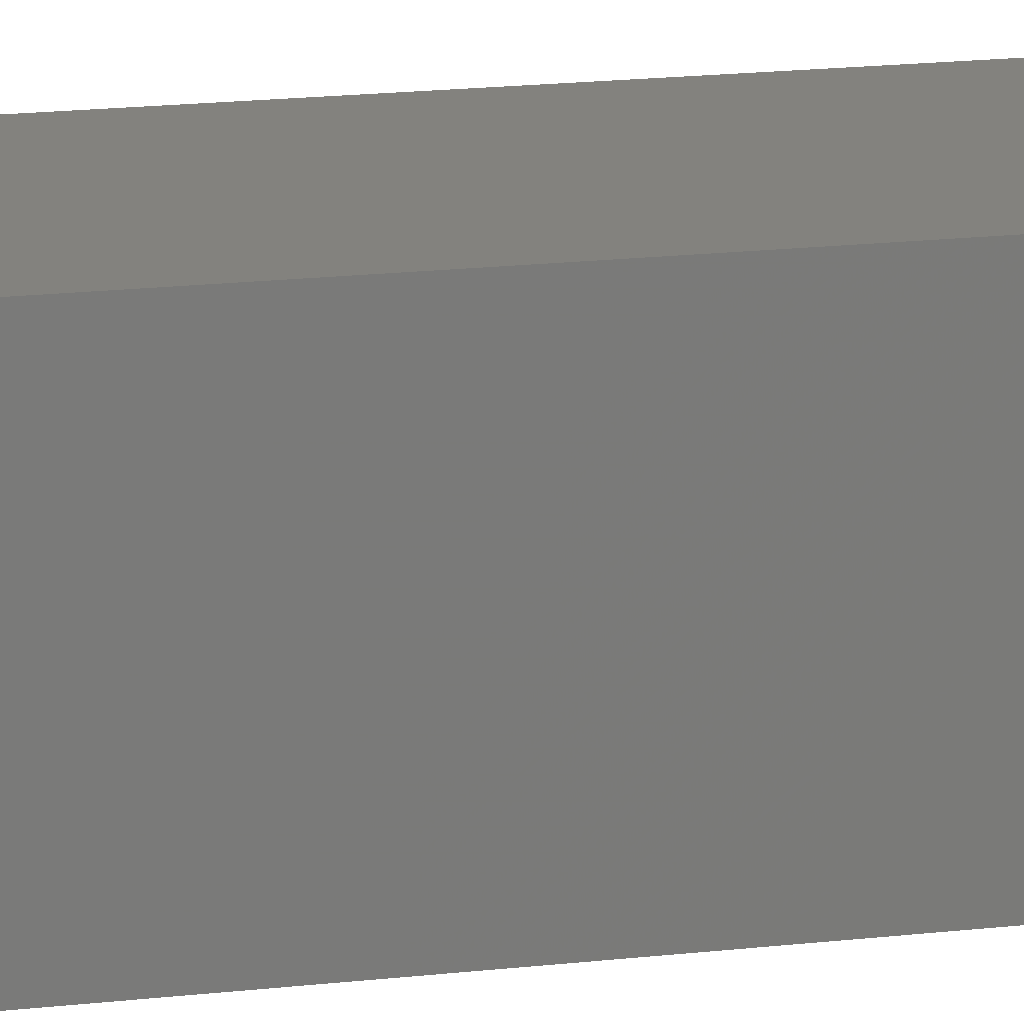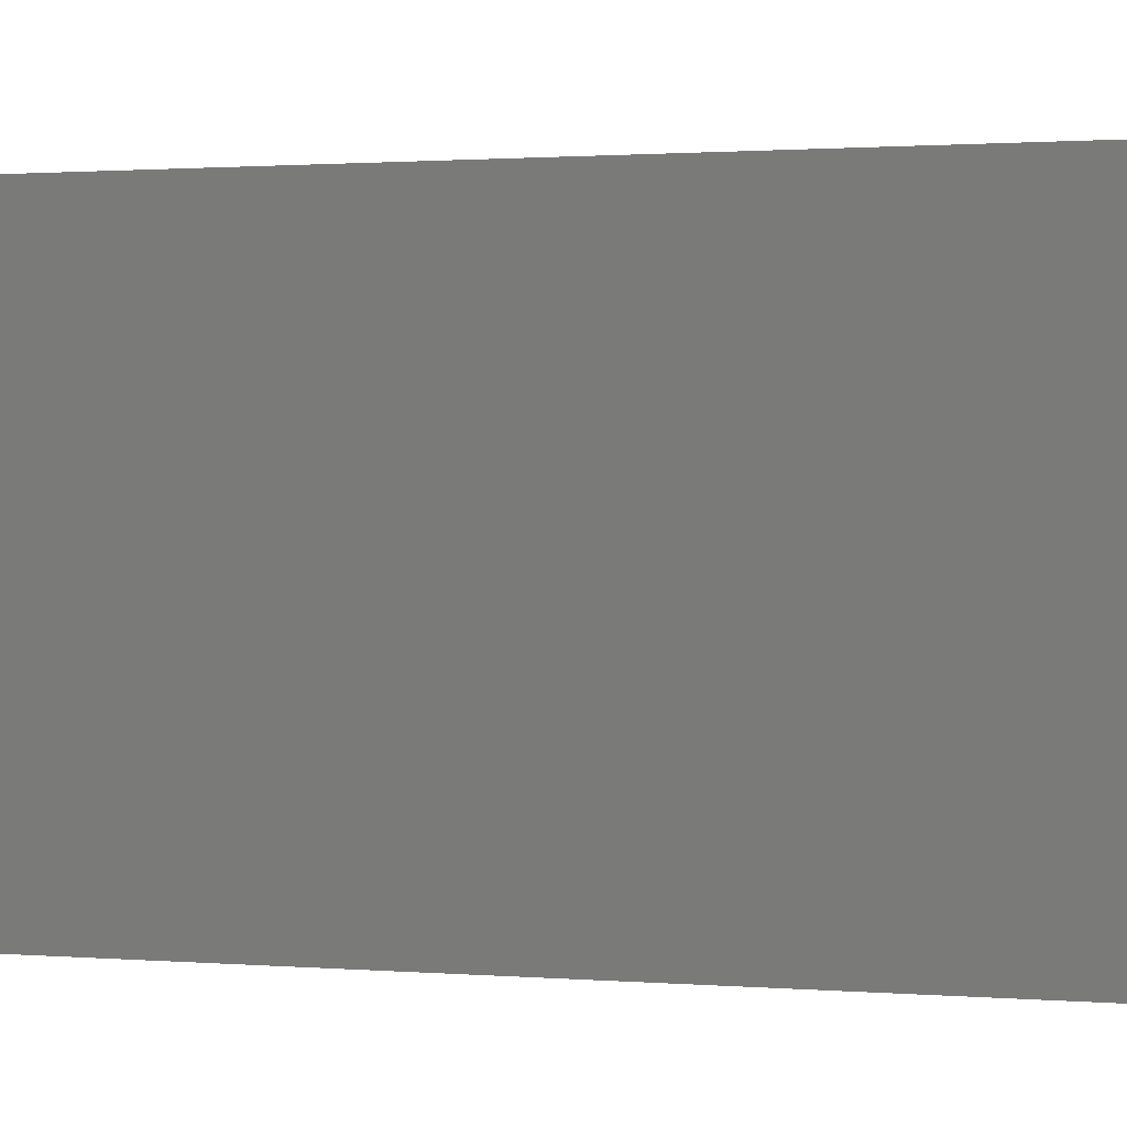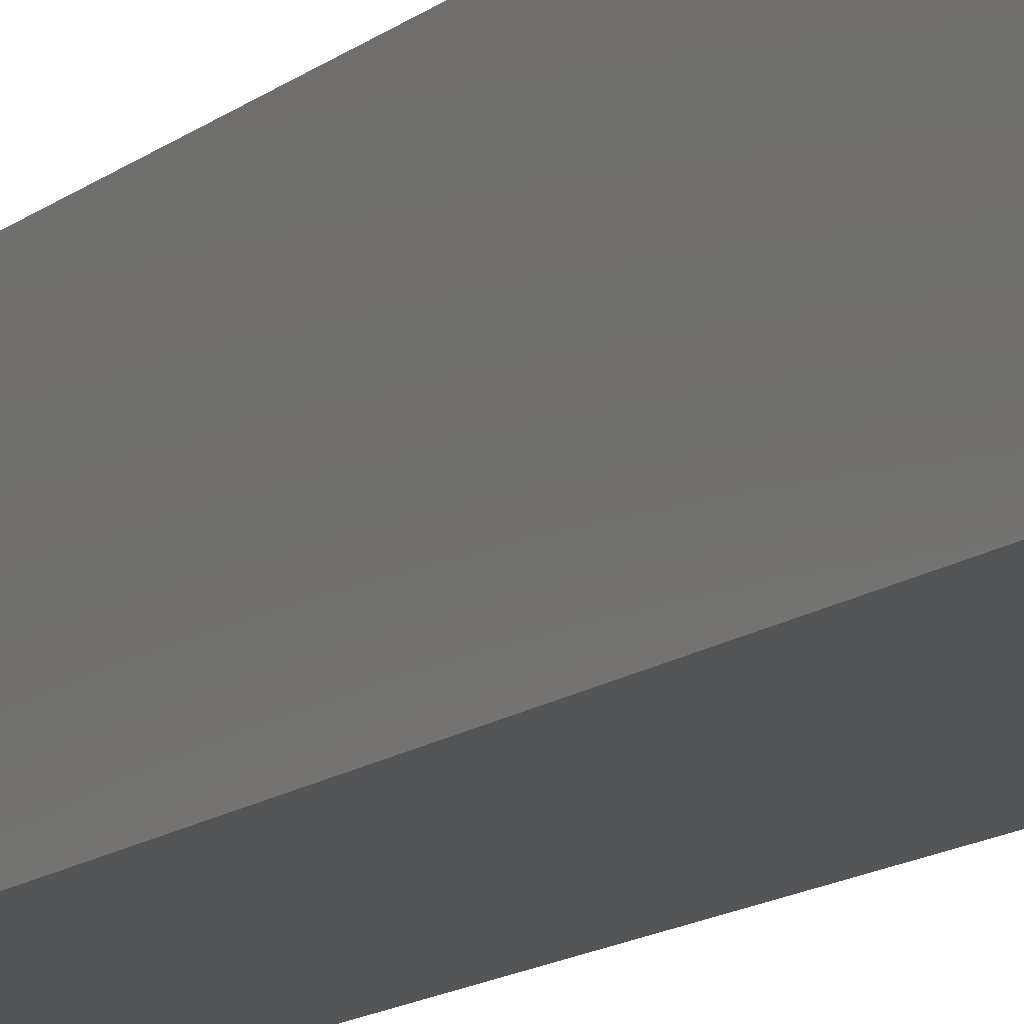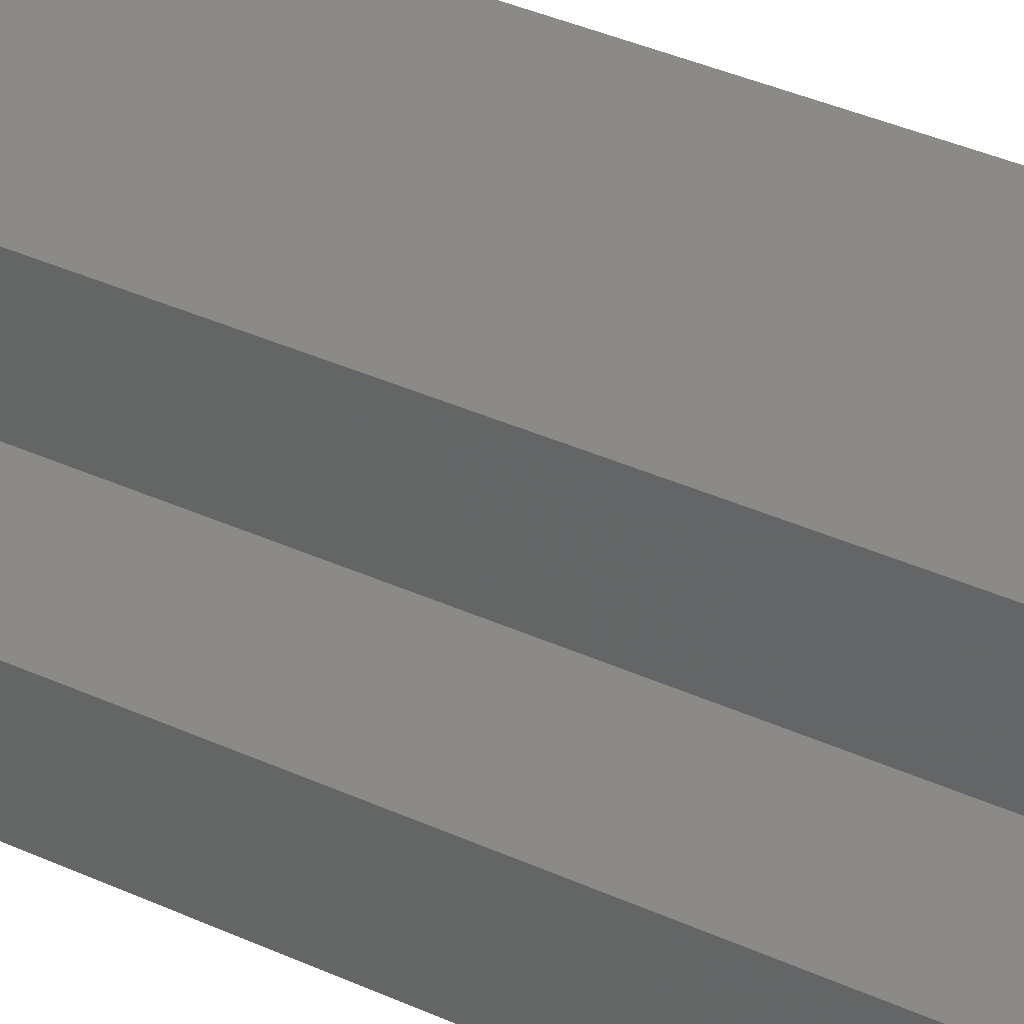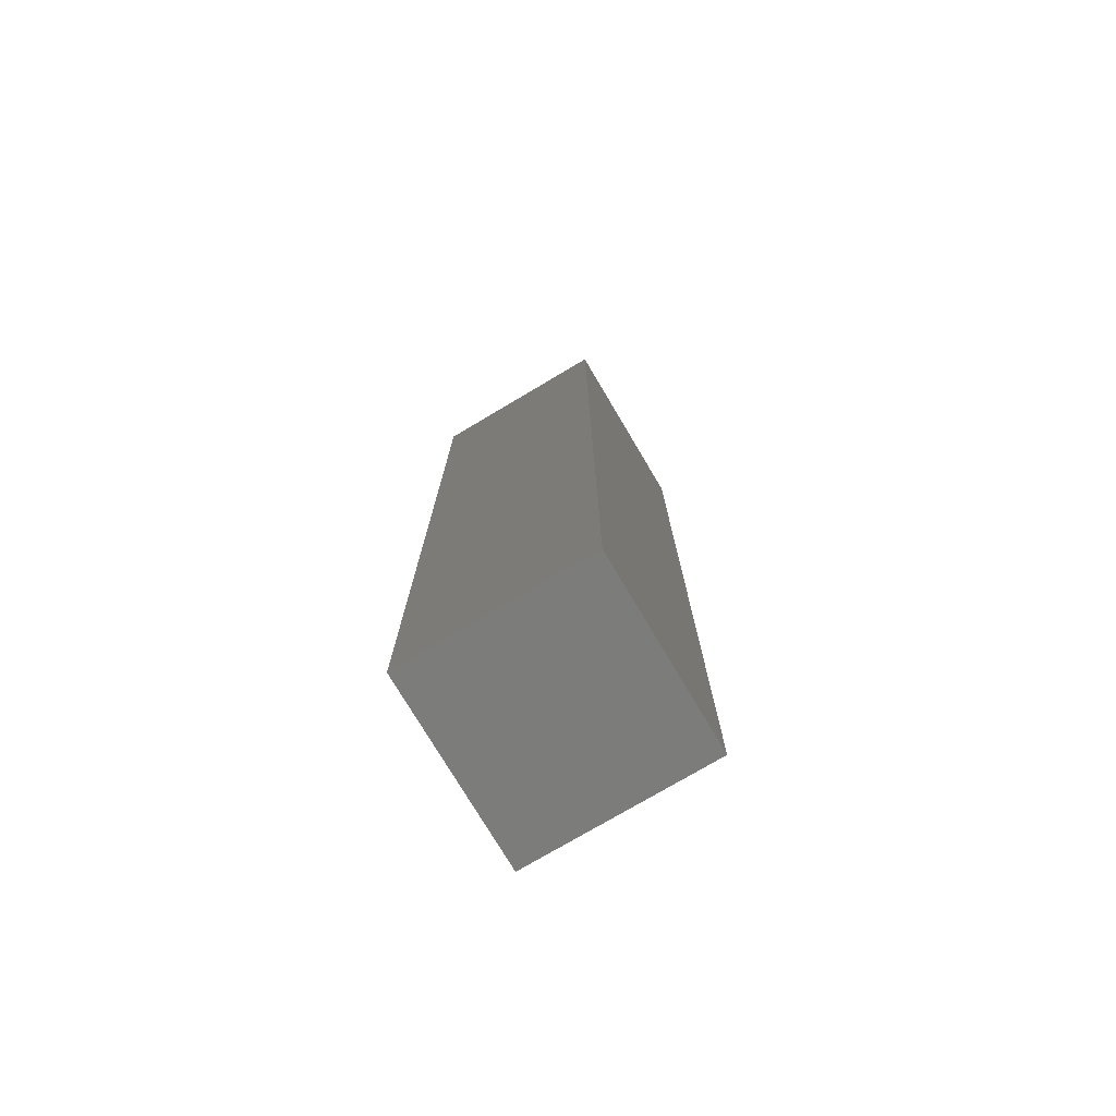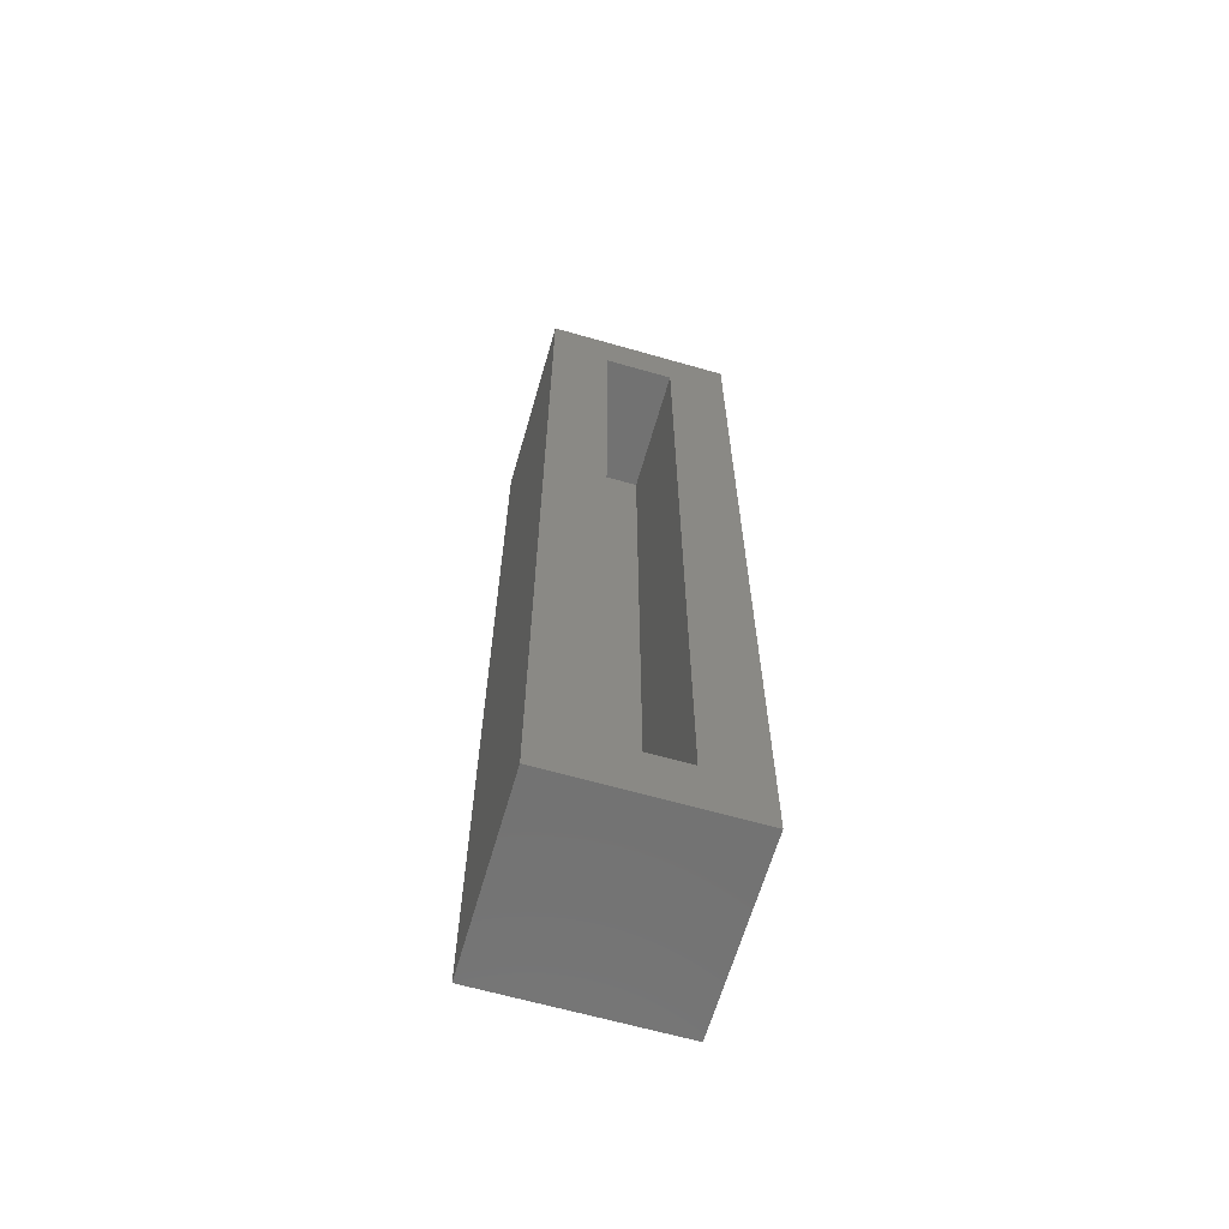
<metadata>
{"format":"stl","ext":"stl","renderer":"f3d","projection":"perspective","resolution":1024,"background":"white","views":[{"elev":16.9,"azim":76.6,"up":"+Z"},{"elev":0.5,"azim":125.6,"up":"+Z"},{"elev":-13.4,"azim":149.3,"up":"+Z"},{"elev":31.1,"azim":-55.4,"up":"+Z"},{"elev":-75.6,"azim":30.7,"up":"+Y"},{"elev":-64.3,"azim":-106.1,"up":"+Y"}]}
</metadata>
<code>
# stl→obj: 16 verts, 28 faces
v -0.4766 0 -0.1484
v -0.4766 -0.04688 -0.1016
v -0.4766 8.24e-18 0
v -0.4766 -0.04688 -0.04688
v -0.4766 -0.75 2.776e-17
v -0.4766 -0.7031 -0.04688
v -0.4766 -0.75 -0.1484
v -0.4766 -0.7031 -0.1016
v -0.375 -0.04688 -0.1016
v -0.375 -0.7031 -0.1016
v -0.375 -0.04688 -0.04688
v -0.375 -0.7031 -0.04688
v -0.3281 -0.75 -0.1484
v -0.3281 -0.75 2.776e-17
v -0.3281 8.24e-18 -0.1484
v -0.3281 1.648e-17 0
f 1 2 3
f 3 2 4
f 3 4 5
f 5 4 6
f 5 6 7
f 7 6 8
f 7 8 1
f 1 8 2
f 2 8 9
f 9 8 10
f 11 12 4
f 4 12 6
f 4 2 11
f 11 2 9
f 6 12 8
f 8 12 10
f 9 10 11
f 11 10 12
f 7 13 5
f 5 13 14
f 1 3 15
f 15 3 16
f 16 3 14
f 14 3 5
f 15 16 13
f 13 16 14
f 1 15 7
f 7 15 13

</code>
